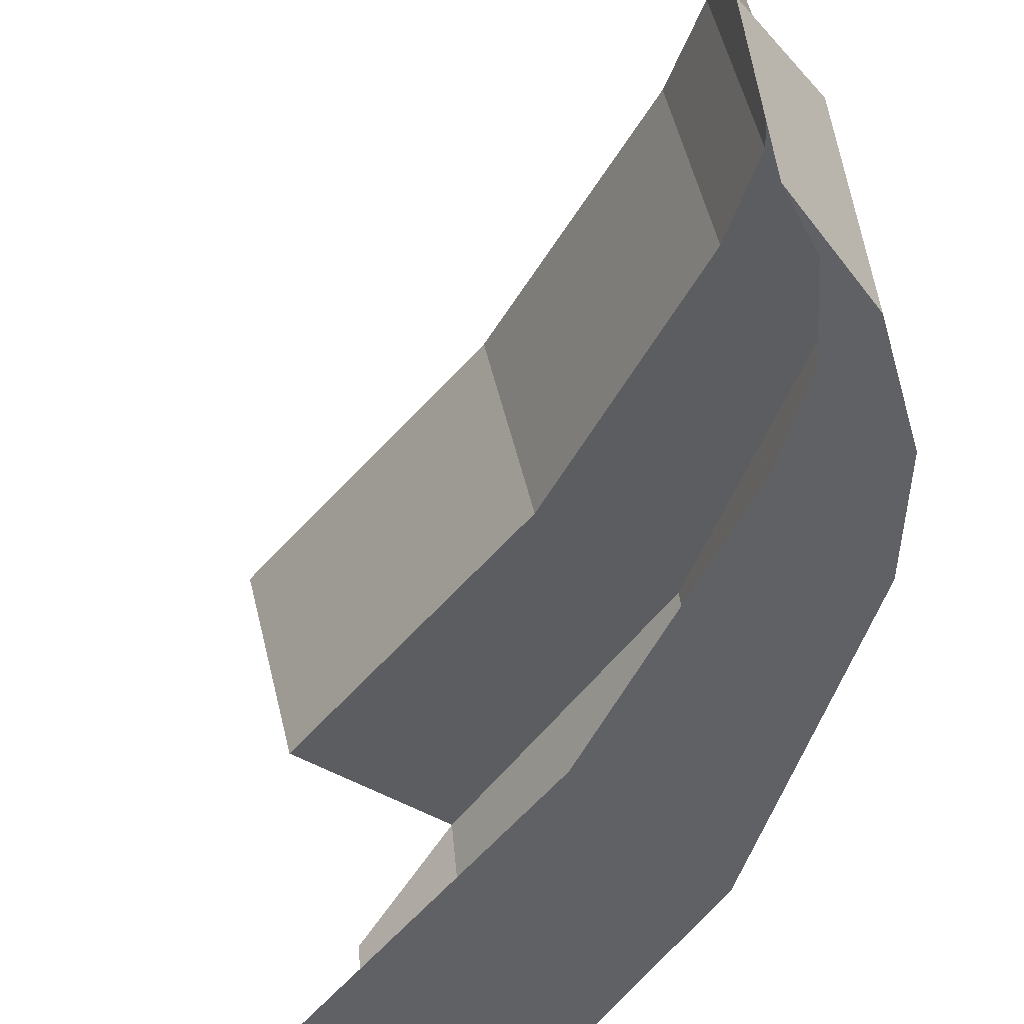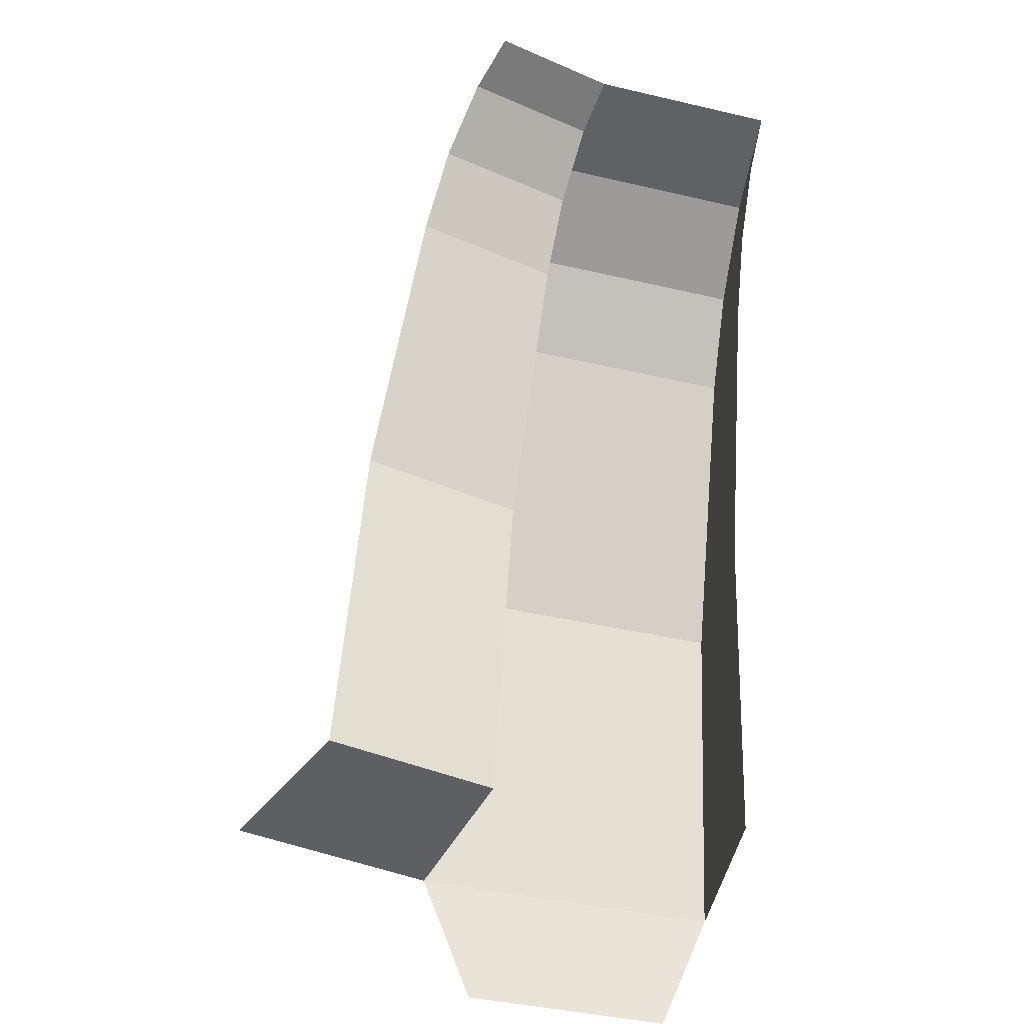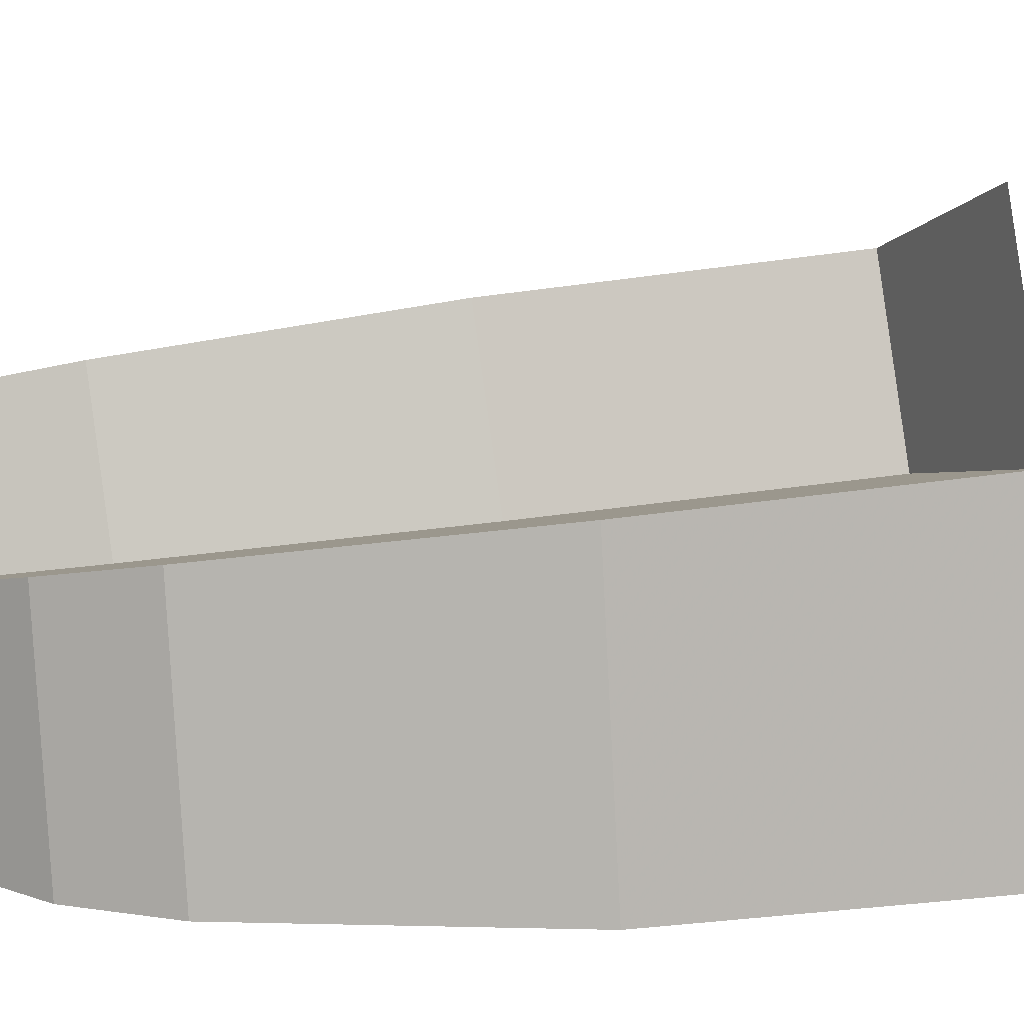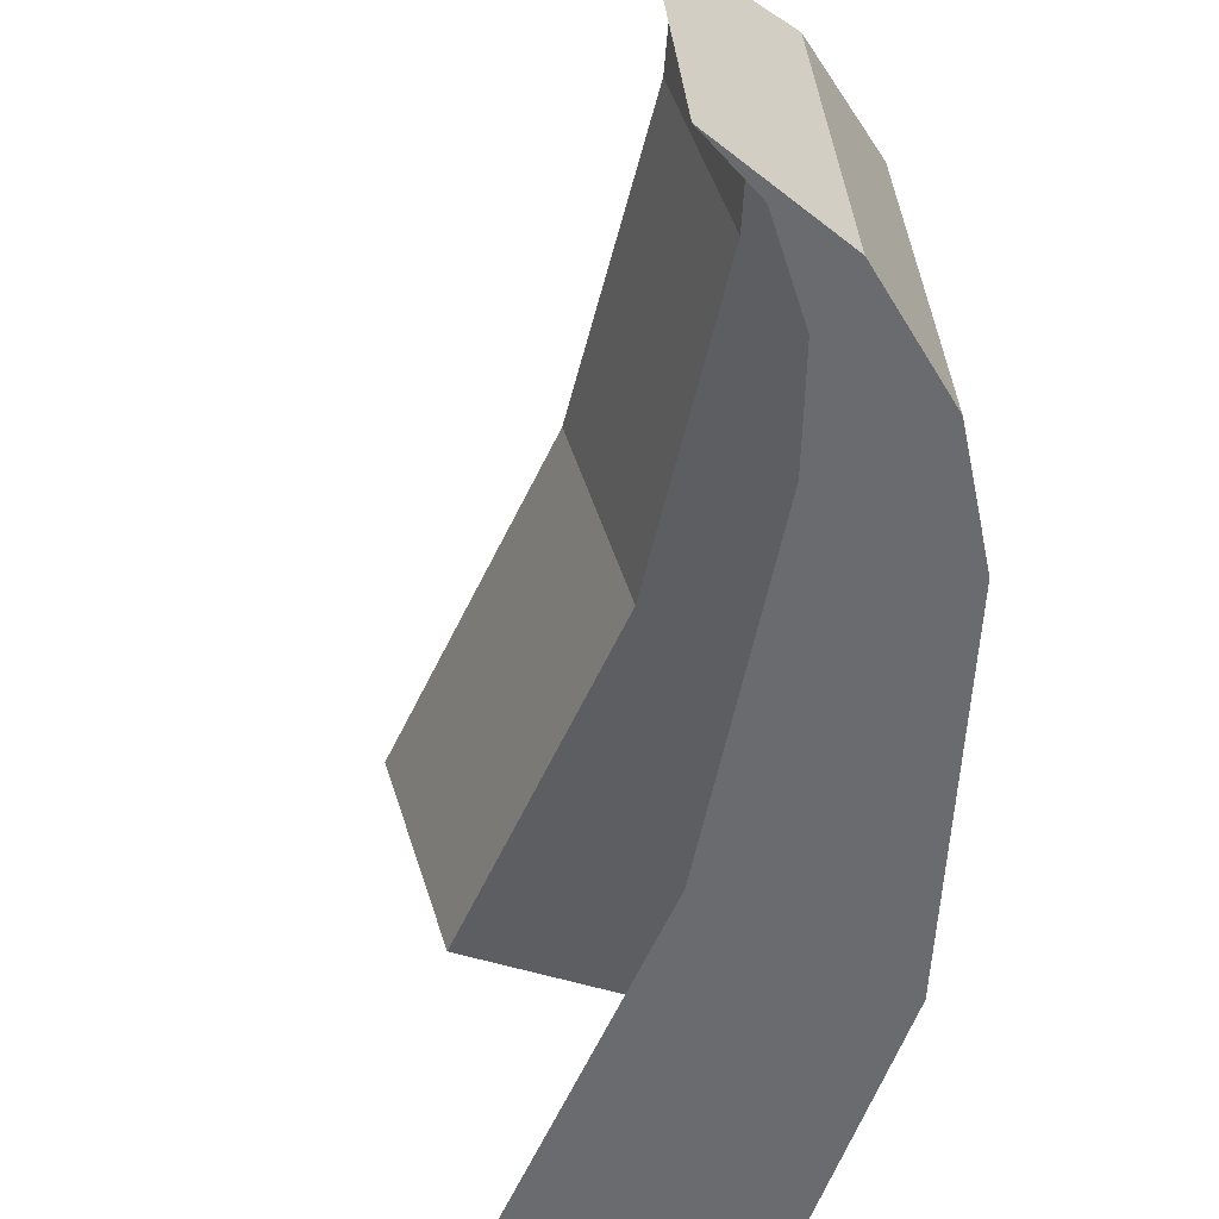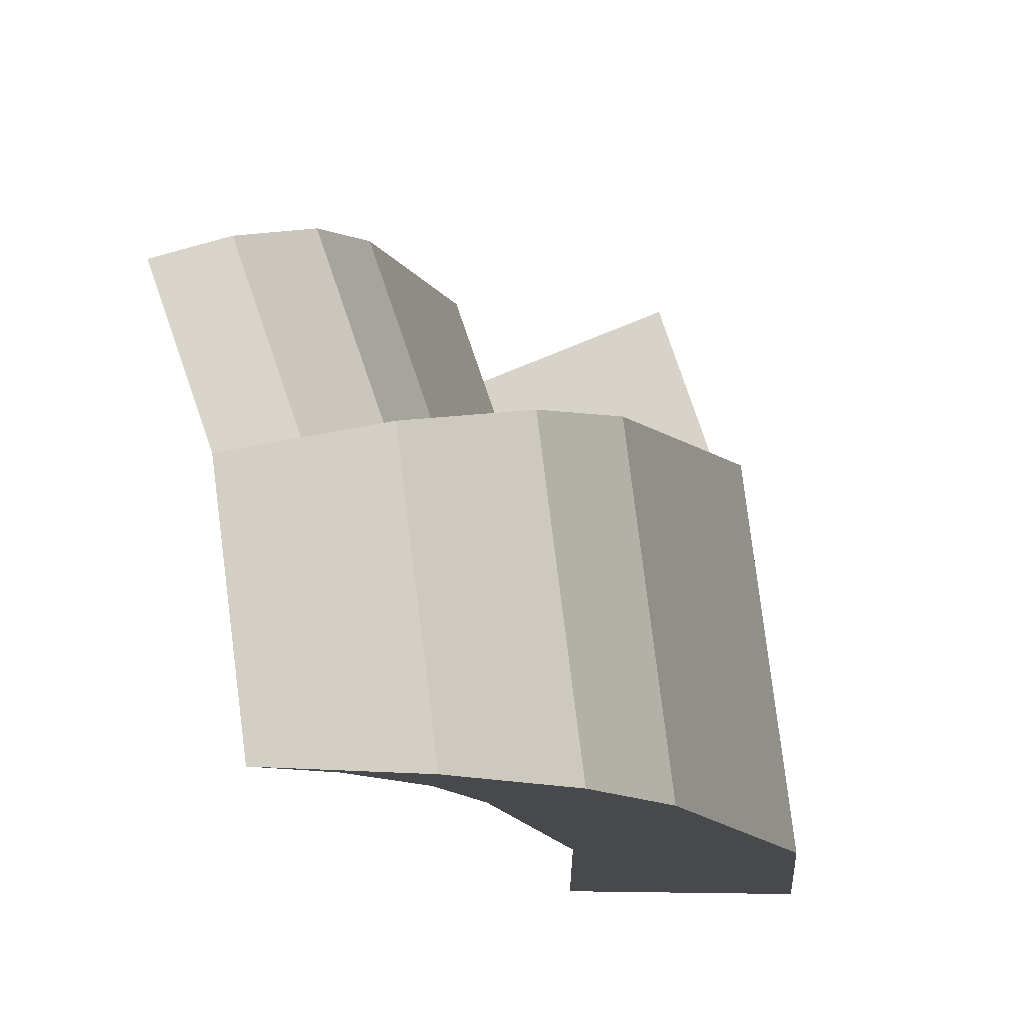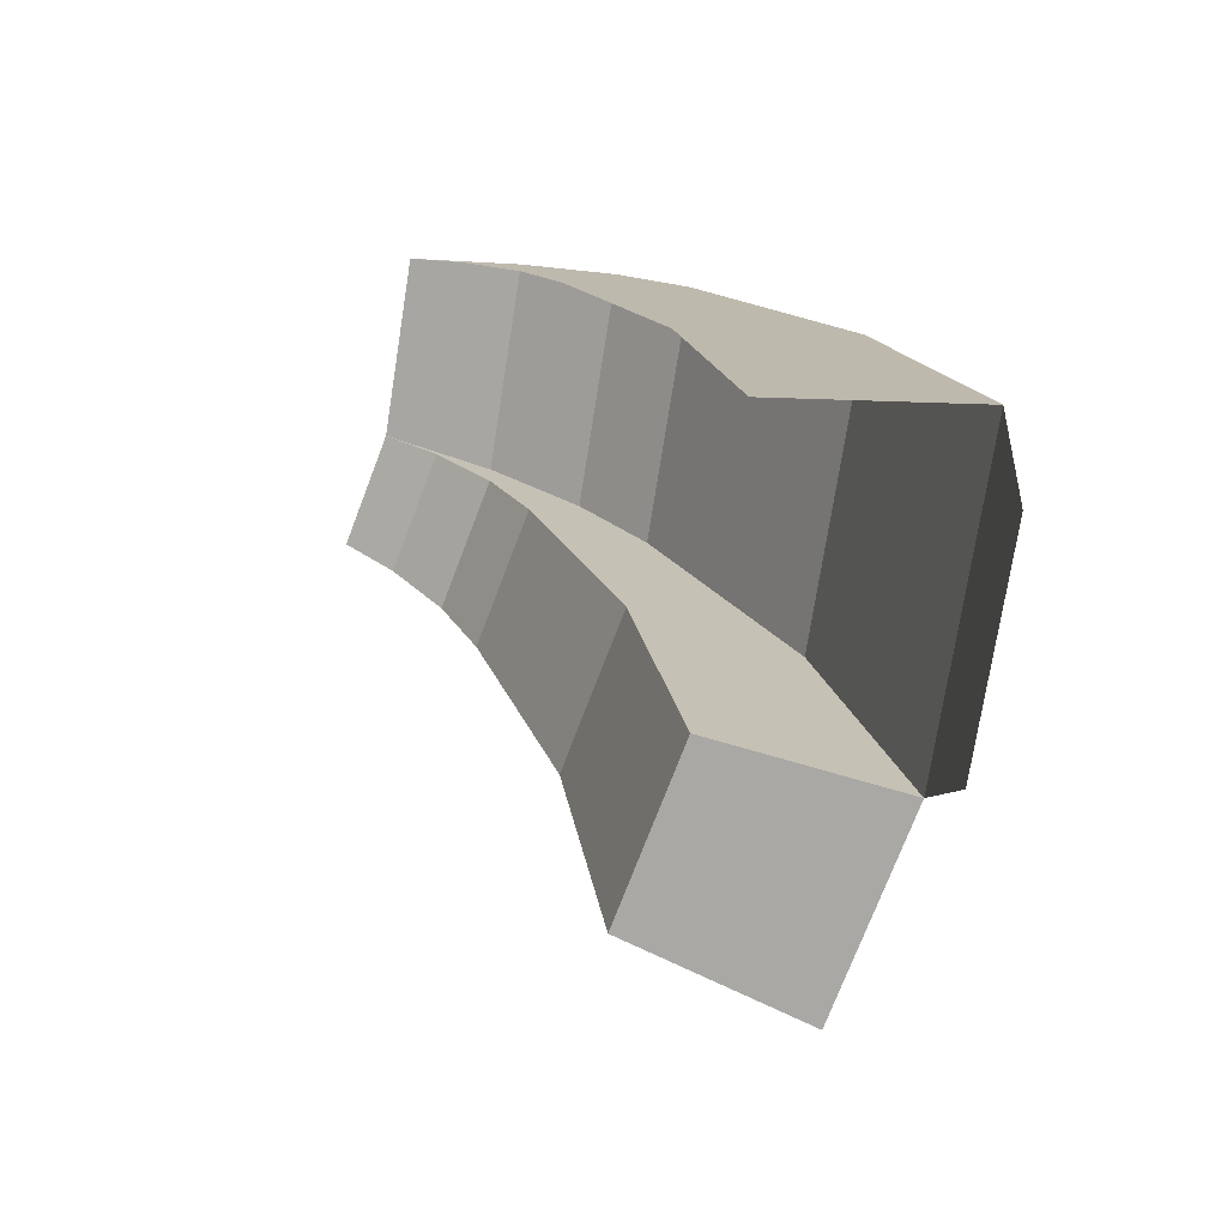
<metadata>
{"format":"obj","ext":"obj","renderer":"f3d","projection":"perspective","resolution":1024,"background":"white","views":[{"elev":-50.3,"azim":-45.3,"up":"+Y"},{"elev":-41.0,"azim":-98.7,"up":"+Z"},{"elev":15.3,"azim":65.0,"up":"+Y"},{"elev":-53.4,"azim":-31.2,"up":"+Y"},{"elev":-12.5,"azim":-8.0,"up":"+Y"},{"elev":-74.9,"azim":-1.8,"up":"+Z"}]}
</metadata>
<code>
v 1.178 0 0.3878
v 1.011 0 0.3878
v 1.06 0 0.0625
v 1.25 0 0.0625
v 1.034 0 0.6609
v 0.9112 0 0.6609
v 1.011 0 0.3878
v 1.178 0 0.3878
v 0.9621 0 0.7393
v 0.8667 0 0.7393
v 0.9112 0 0.6609
v 1.034 0 0.6609
v 0.8648 0 0.7935
v 0.8063 0 0.7935
v 0.8667 0 0.7393
v 0.9621 0 0.7393
v 0.75 0 0.8125
v 0.8063 0 0.7935
v 0.8648 0 0.7935
v 1.027 0.2637 0.0625
v 0.979 0.2514 0.3878
v 1.141 0.2929 0.3878
v 1.211 0.3109 0.0625
v 0.979 0.2514 0.3878
v 0.8826 0.2266 0.6609
v 1.001 0.2571 0.6609
v 1.141 0.2929 0.3878
v 0.8826 0.2266 0.6609
v 0.8395 0.2155 0.7393
v 0.9319 0.2393 0.7393
v 1.001 0.2571 0.6609
v 0.8395 0.2155 0.7393
v 0.781 0.2005 0.7935
v 0.8376 0.2151 0.7935
v 0.9319 0.2393 0.7393
v 0.781 0.2005 0.7935
v 0.7264 0.1865 0.8125
v 0.8376 0.2151 0.7935
v 0.9688 0.4313 0.0625
v 0.9233 0.4111 0.3878
v 0.979 0.2514 0.3878
v 1.027 0.2637 0.0625
v 0.979 0.2514 0.3878
v 0.9233 0.4111 0.3878
v 0.8324 0.3706 0.6609
v 0.8826 0.2266 0.6609
v 0.8826 0.2266 0.6609
v 0.8324 0.3706 0.6609
v 0.7918 0.3525 0.7393
v 0.8395 0.2155 0.7393
v 0.7918 0.3525 0.7393
v 0.7366 0.3279 0.7935
v 0.781 0.2005 0.7935
v 0.8395 0.2155 0.7393
v 0.7366 0.3279 0.7935
v 0.6852 0.305 0.8125
v 0.7264 0.1865 0.8125
v 0.781 0.2005 0.7935
v 0.8648 0 0.7935
v 0.8376 0.2151 0.7935
v 0.7264 0.1865 0.8125
v 0.75 0 0.8125
v 0.9319 0.2393 0.7393
v 0.8376 0.2151 0.7935
v 0.8648 0 0.7935
v 0.9621 0 0.7393
v 1.001 0.2571 0.6609
v 0.9319 0.2393 0.7393
v 0.9621 0 0.7393
v 1.034 0 0.6609
v 1.141 0.2929 0.3878
v 1.001 0.2571 0.6609
v 1.034 0 0.6609
v 1.178 0 0.3878
v 1.211 0.3109 0.0625
v 1.141 0.2929 0.3878
v 1.178 0 0.3878
v 1.25 0 0.0625
v 1.142 0.5084 0.0625
v 0.9688 0.4313 0.0625
v 1.027 0.2637 0.0625
v 1.211 0.3109 0.0625
v 1.249 0.05235 -0.0625
v 1.223 0.2599 -0.0625
v 1.211 0.3109 0.0625
v 1.25 0 0.0625
g mesh7091022
f 1 2 3
f 3 4 1
f 5 6 7
f 7 8 5
f 9 10 11
f 11 12 9
f 13 14 15
f 15 16 13
f 17 18 19
f 20 21 22
f 22 23 20
f 24 25 26
f 26 27 24
f 28 29 30
f 30 31 28
f 32 33 34
f 34 35 32
f 36 37 38
f 39 40 41
f 41 42 39
f 43 44 45
f 45 46 43
f 47 48 49
f 49 50 47
f 51 52 53
f 53 54 51
f 55 56 57
f 57 58 55
f 59 60 61
f 61 62 59
f 63 64 65
f 65 66 63
f 67 68 69
f 69 70 67
f 71 72 73
f 73 74 71
f 75 76 77
f 77 78 75
f 79 80 81
f 81 82 79
f 83 84 85
f 85 86 83

</code>
